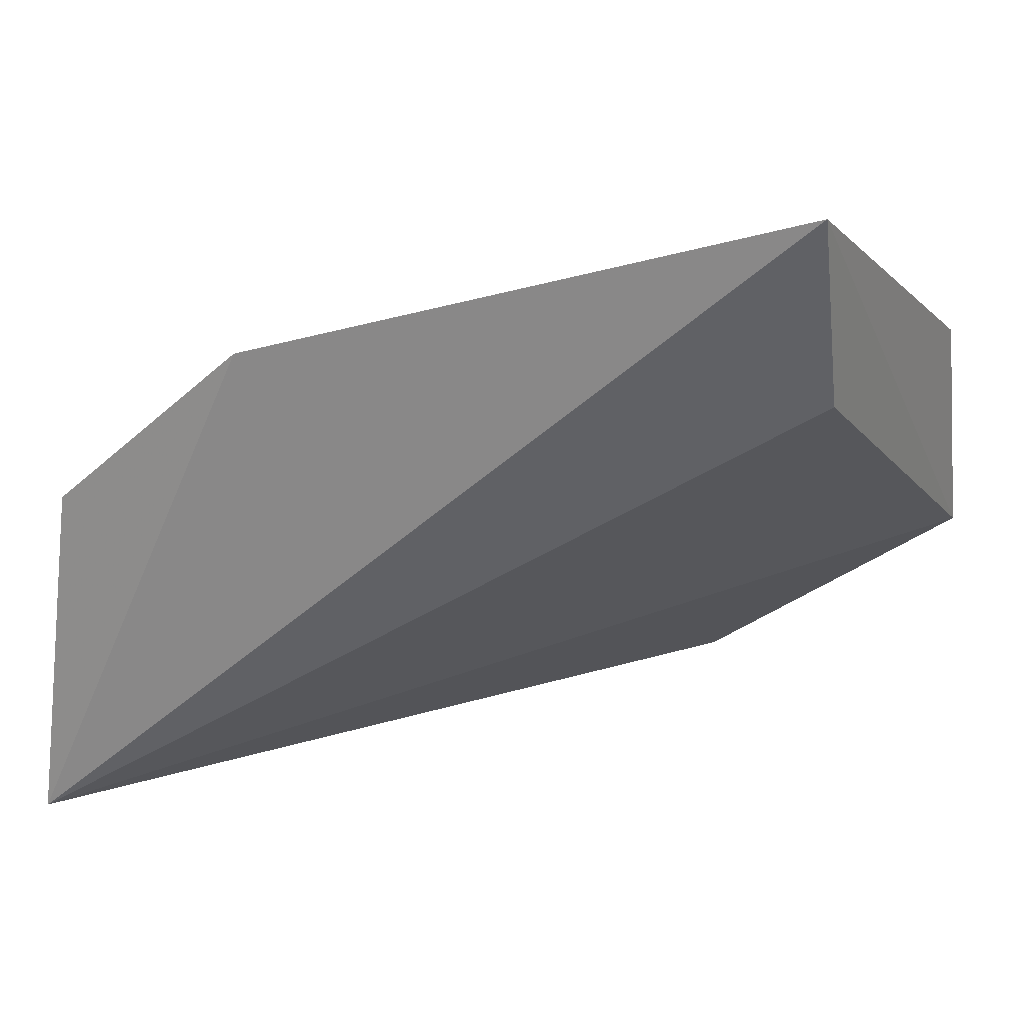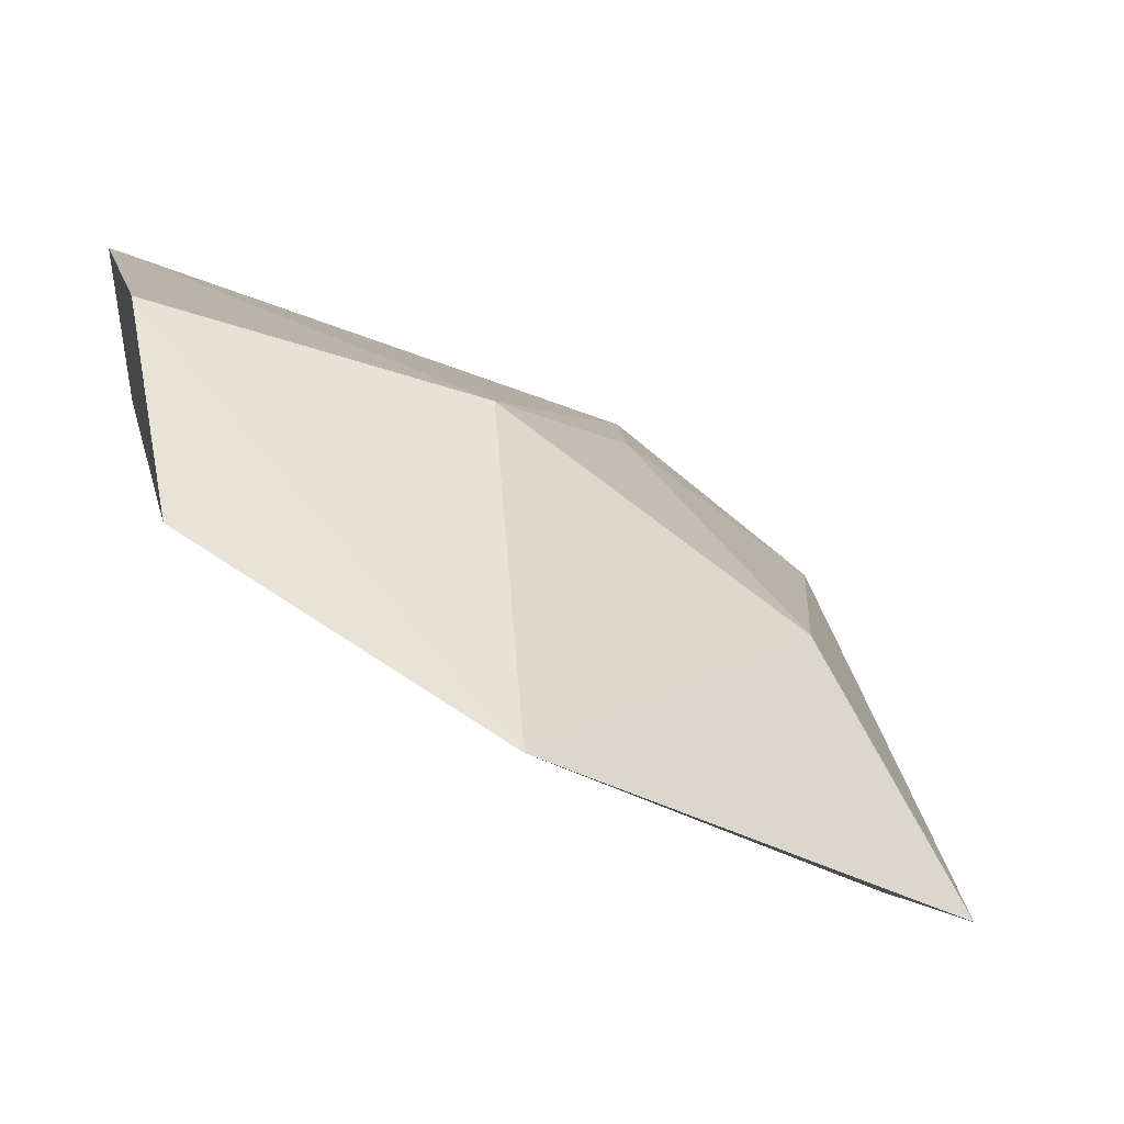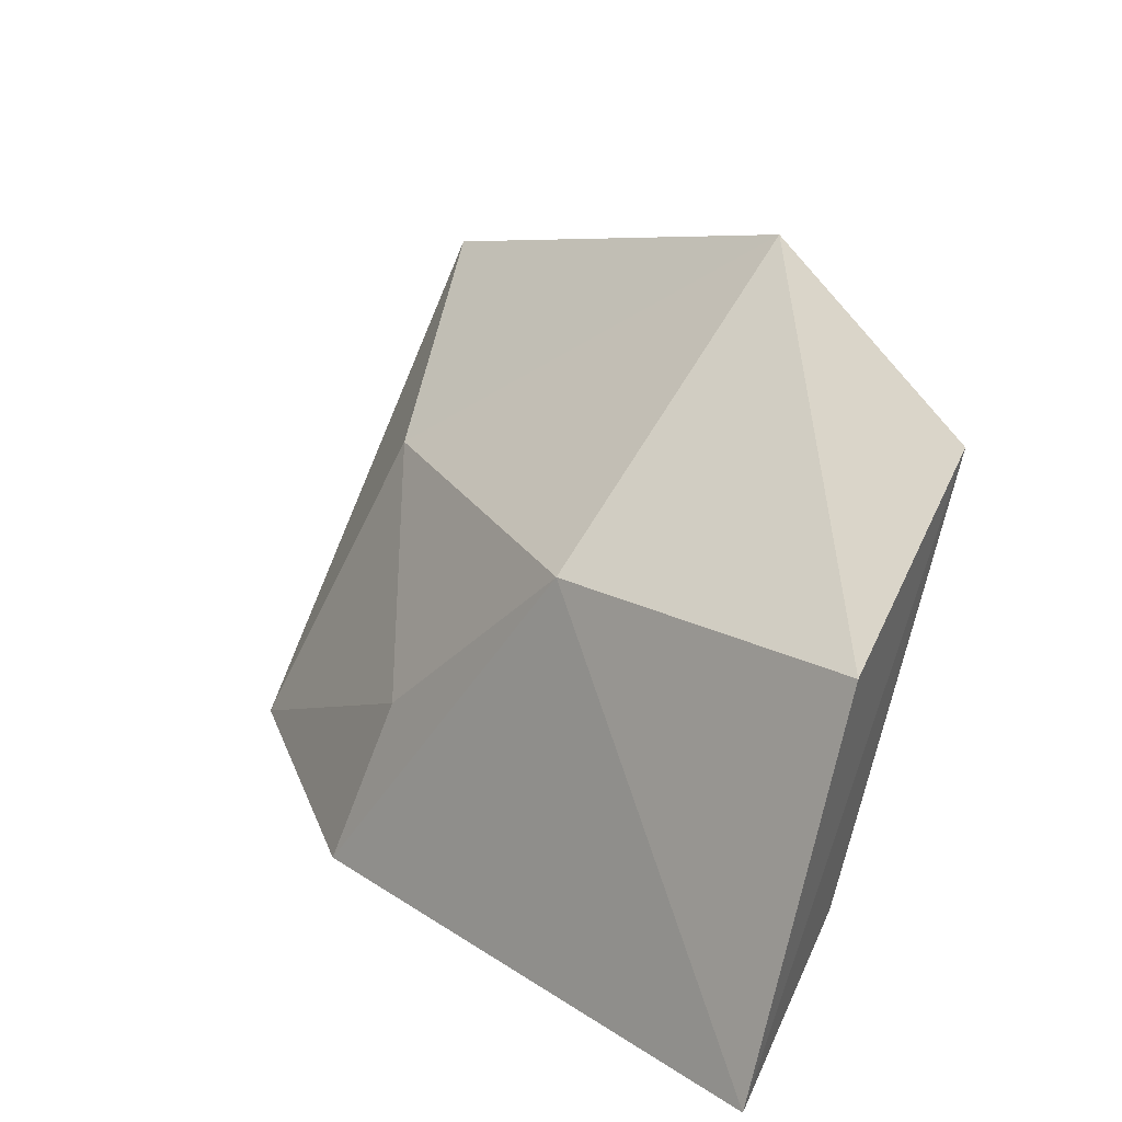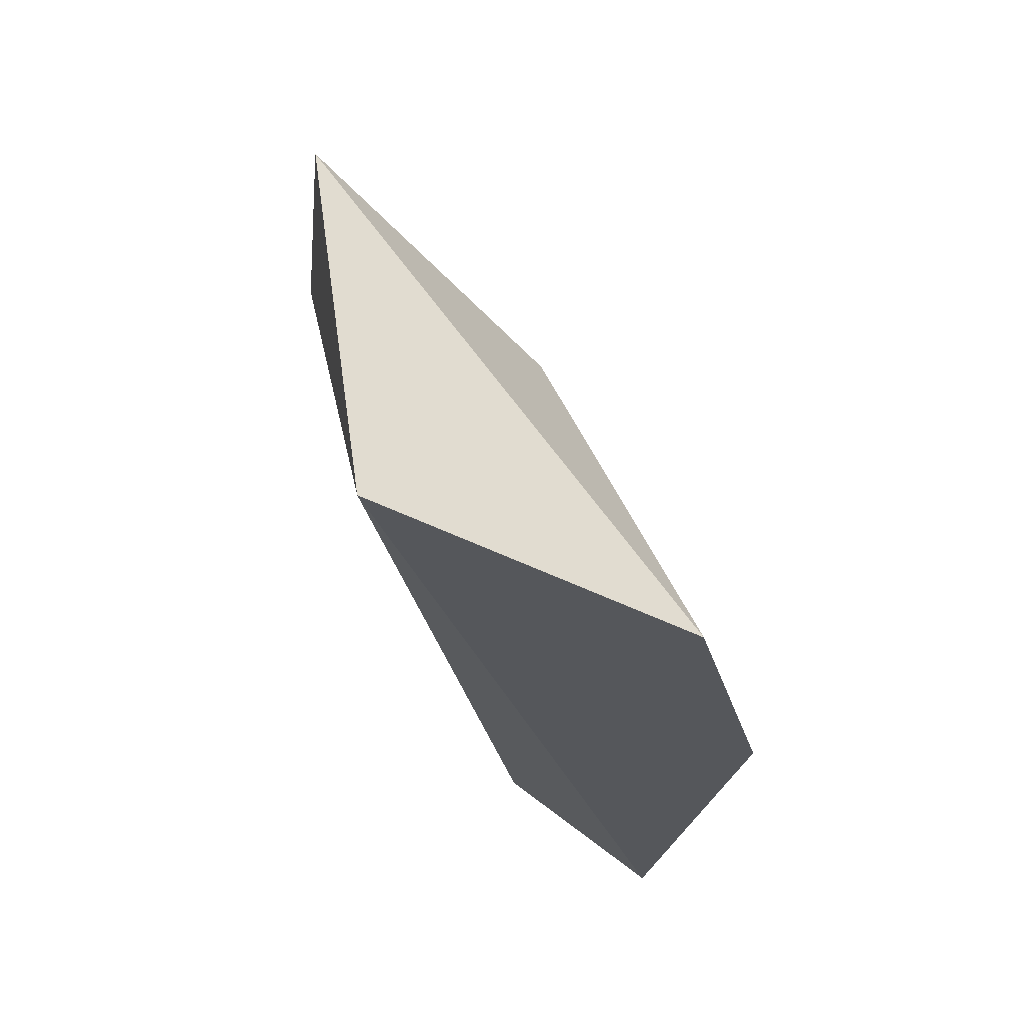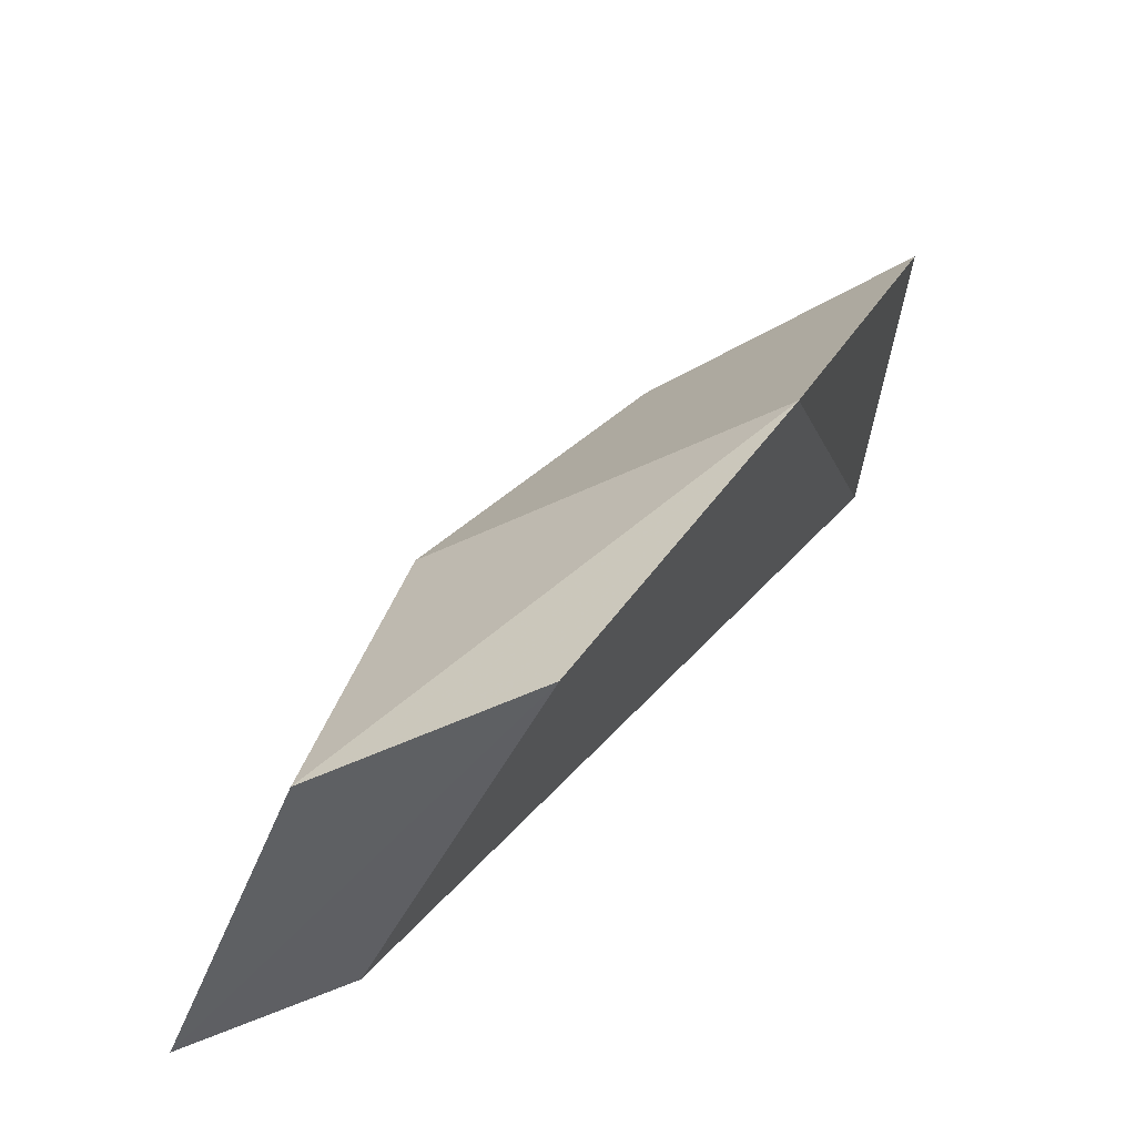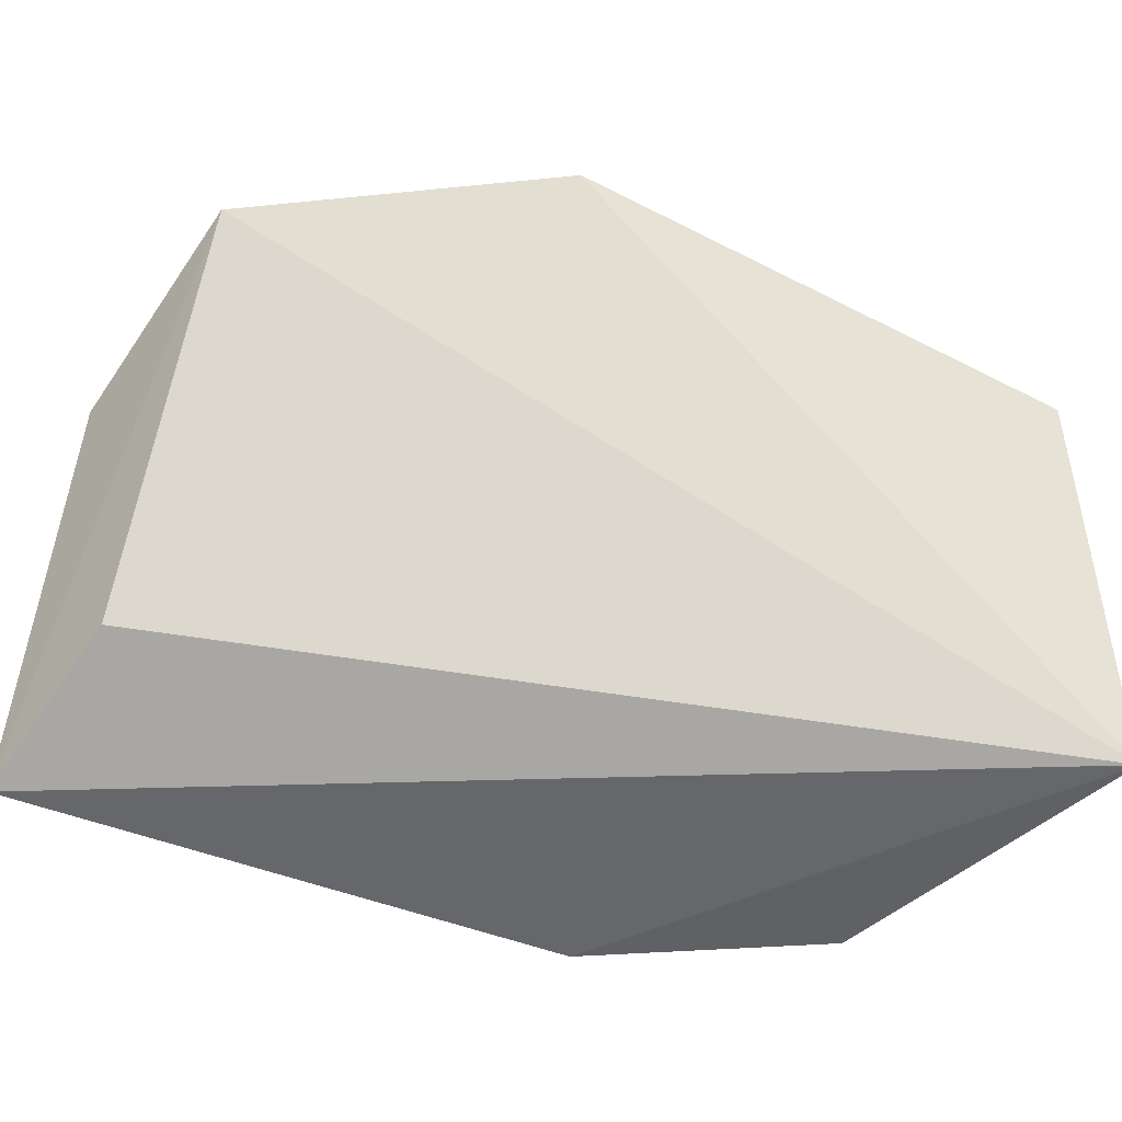
<metadata>
{"format":"obj","ext":"obj","renderer":"f3d","projection":"perspective","resolution":1024,"background":"white","views":[{"elev":12.3,"azim":-153.9,"up":"+Y"},{"elev":-7.9,"azim":-15.4,"up":"+Y"},{"elev":30.8,"azim":-146.1,"up":"+Z"},{"elev":-27.6,"azim":67.9,"up":"+Z"},{"elev":41.4,"azim":-87.0,"up":"+Z"},{"elev":-39.0,"azim":-34.3,"up":"+Z"}]}
</metadata>
<code>
v 0.0614 9.109e-05 -0.2858
v 0.06589 0.002256 -0.3121
v 0.06125 0.02631 -0.3149
v 0.007702 0.04728 -0.3112
v 0.008314 0.02268 -0.278
v 0.04649 0.03737 -0.3154
v 0.02849 0.00968 -0.2739
v 0.009002 0.03501 -0.3048
v 0.03043 0.03313 -0.2892
v 0.006956 0.03765 -0.2857
v 0.0531 0.01905 -0.2926
v 0.04365 0.03355 -0.3035
f 1 2 3
f 6 3 2
f 6 2 4
f 7 5 2
f 7 2 1
f 8 5 4
f 8 4 2
f 8 2 5
f 9 6 4
f 10 9 4
f 10 4 5
f 10 5 7
f 10 7 9
f 11 9 7
f 11 7 1
f 11 1 3
f 12 11 3
f 12 3 6
f 12 6 9
f 12 9 11

</code>
